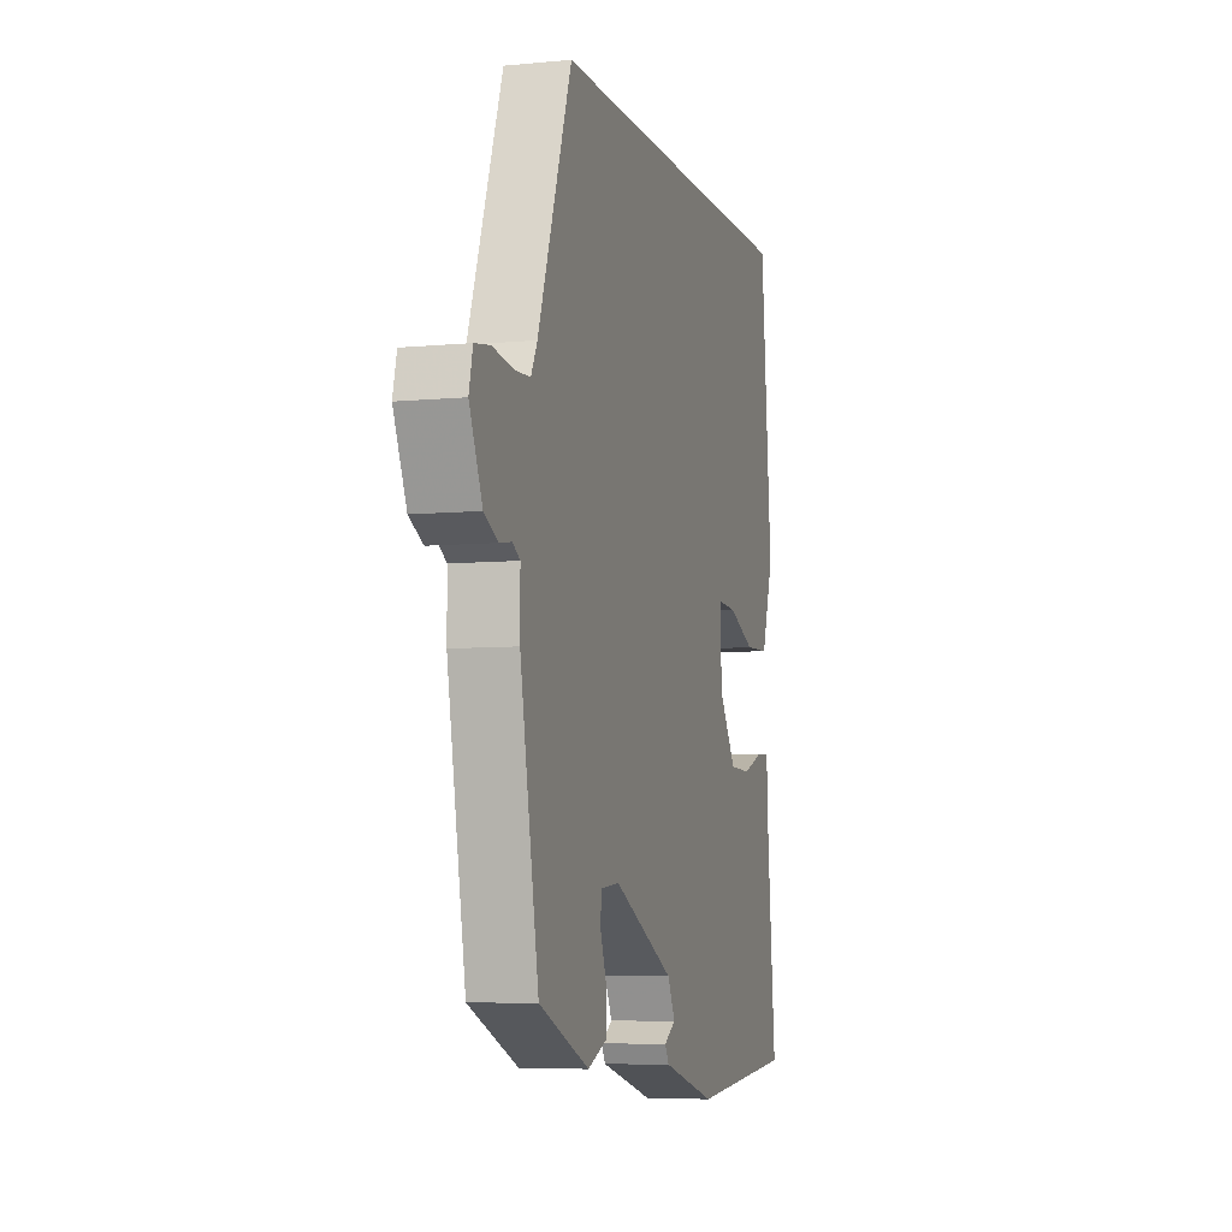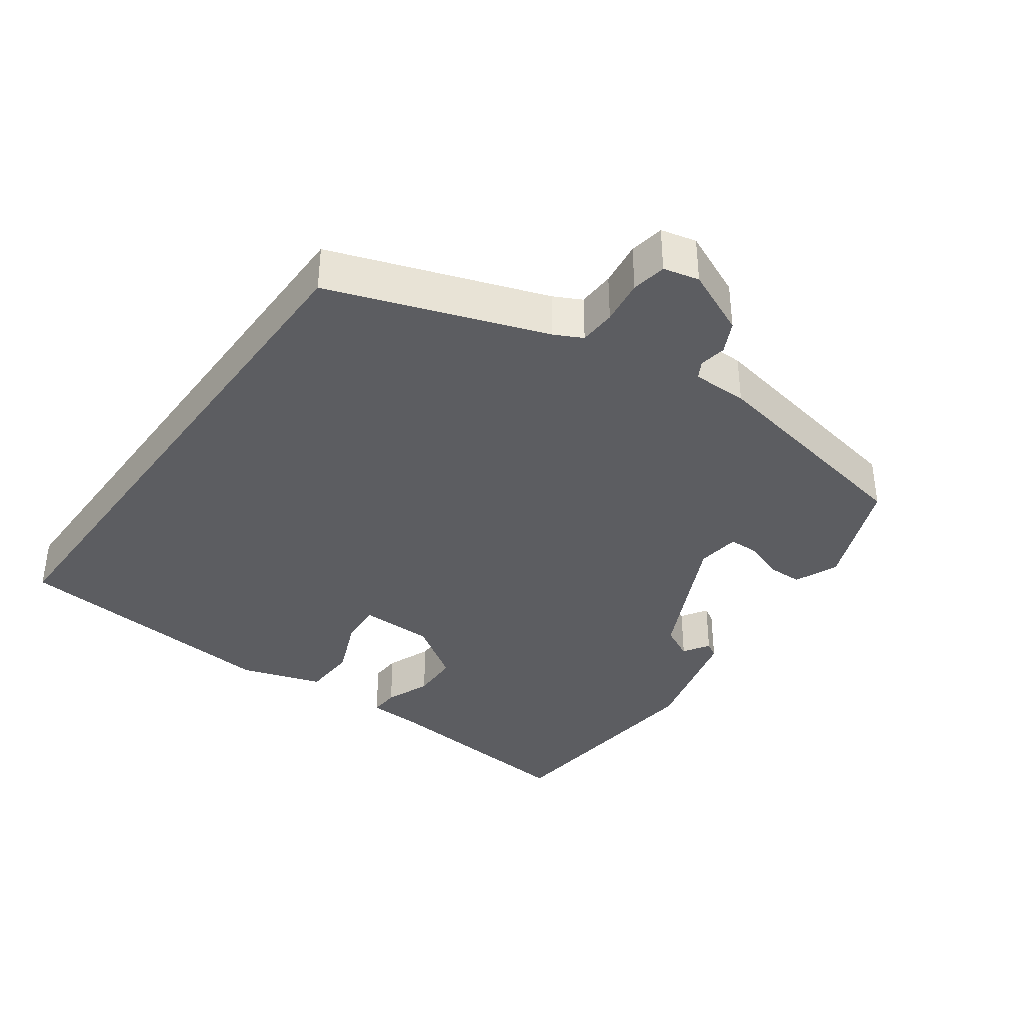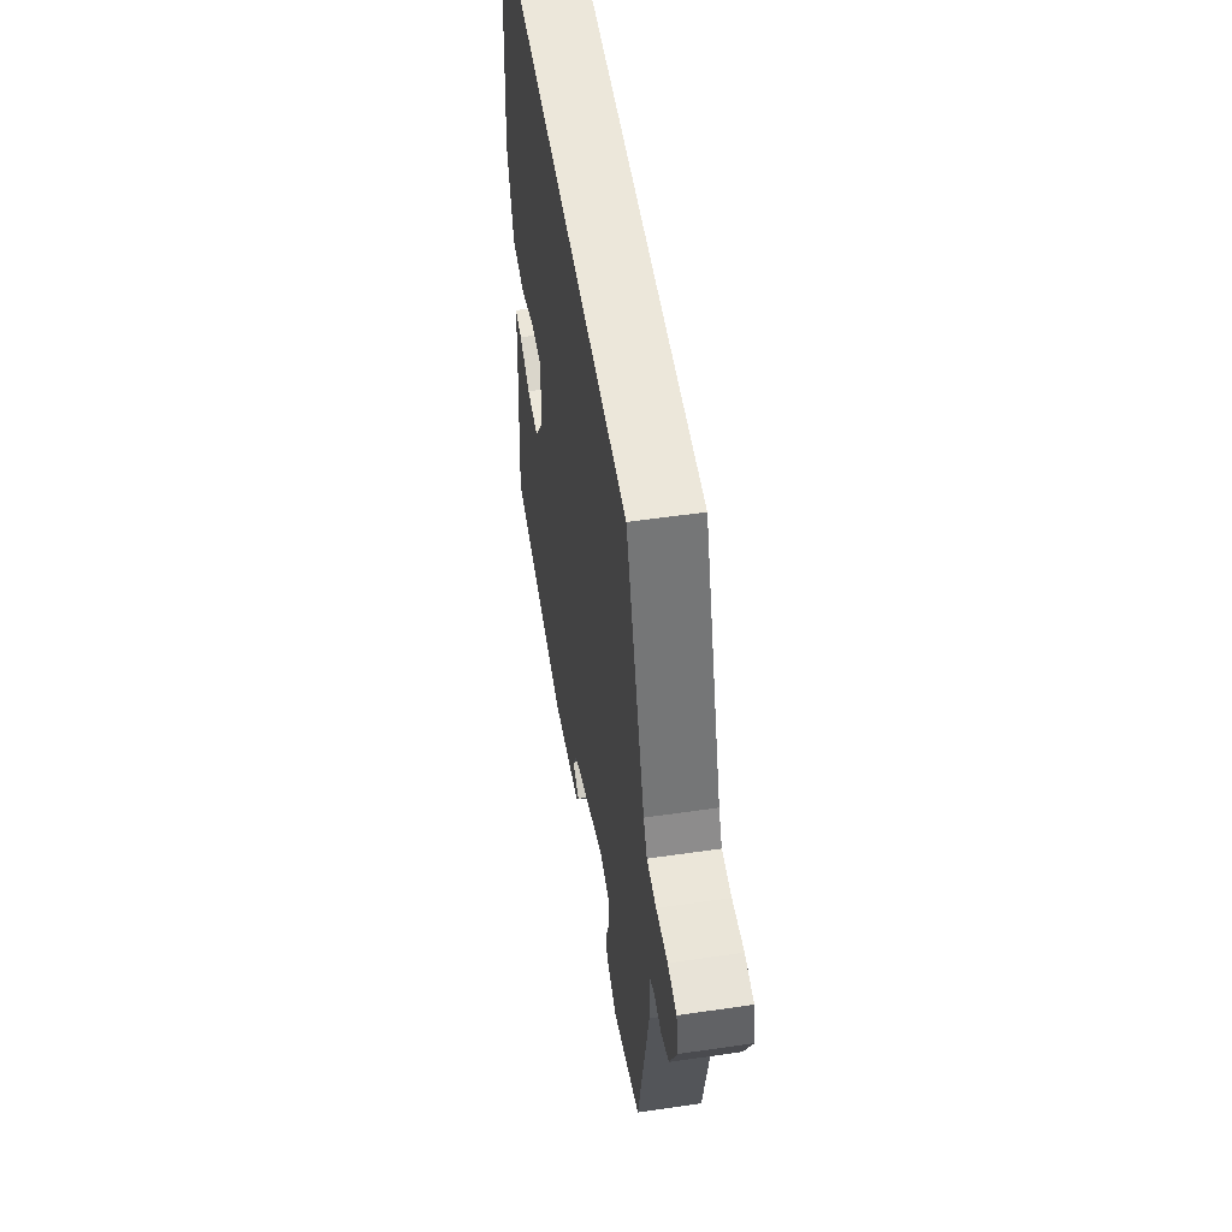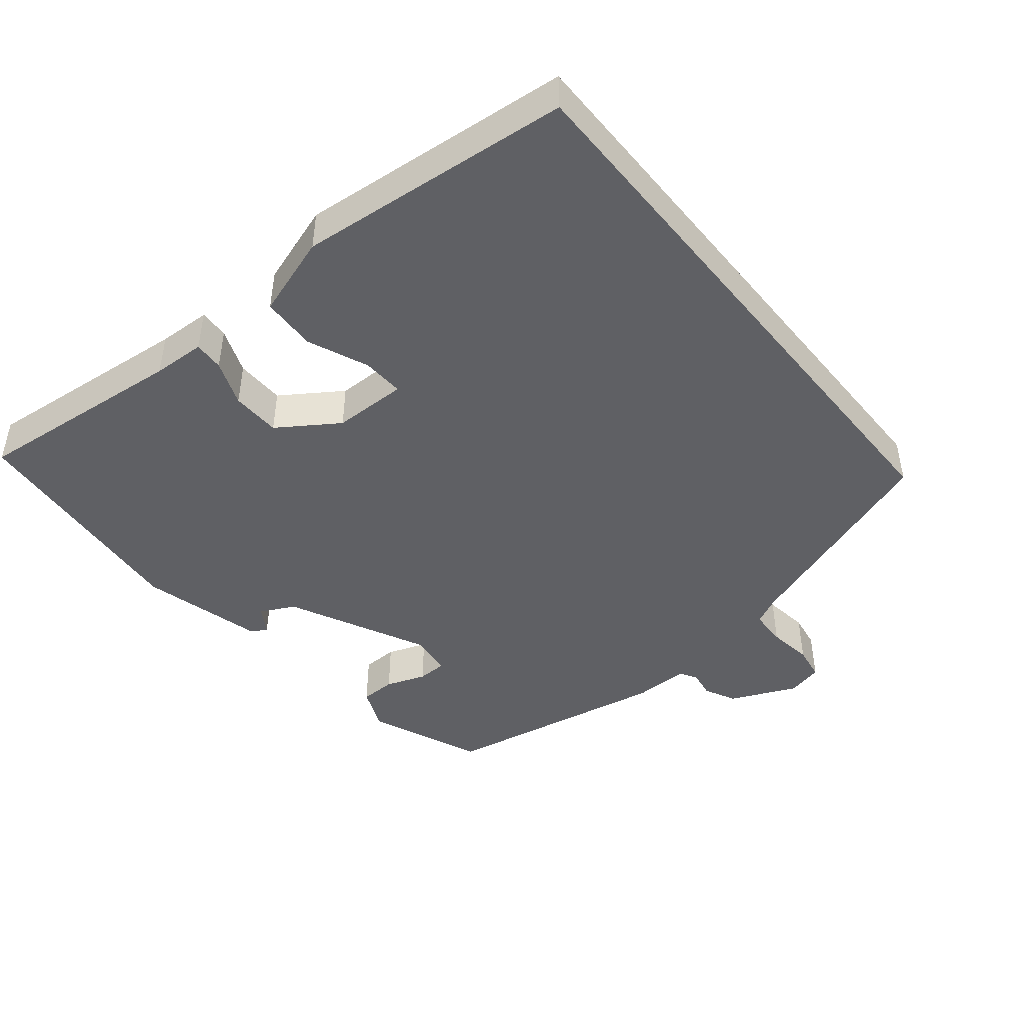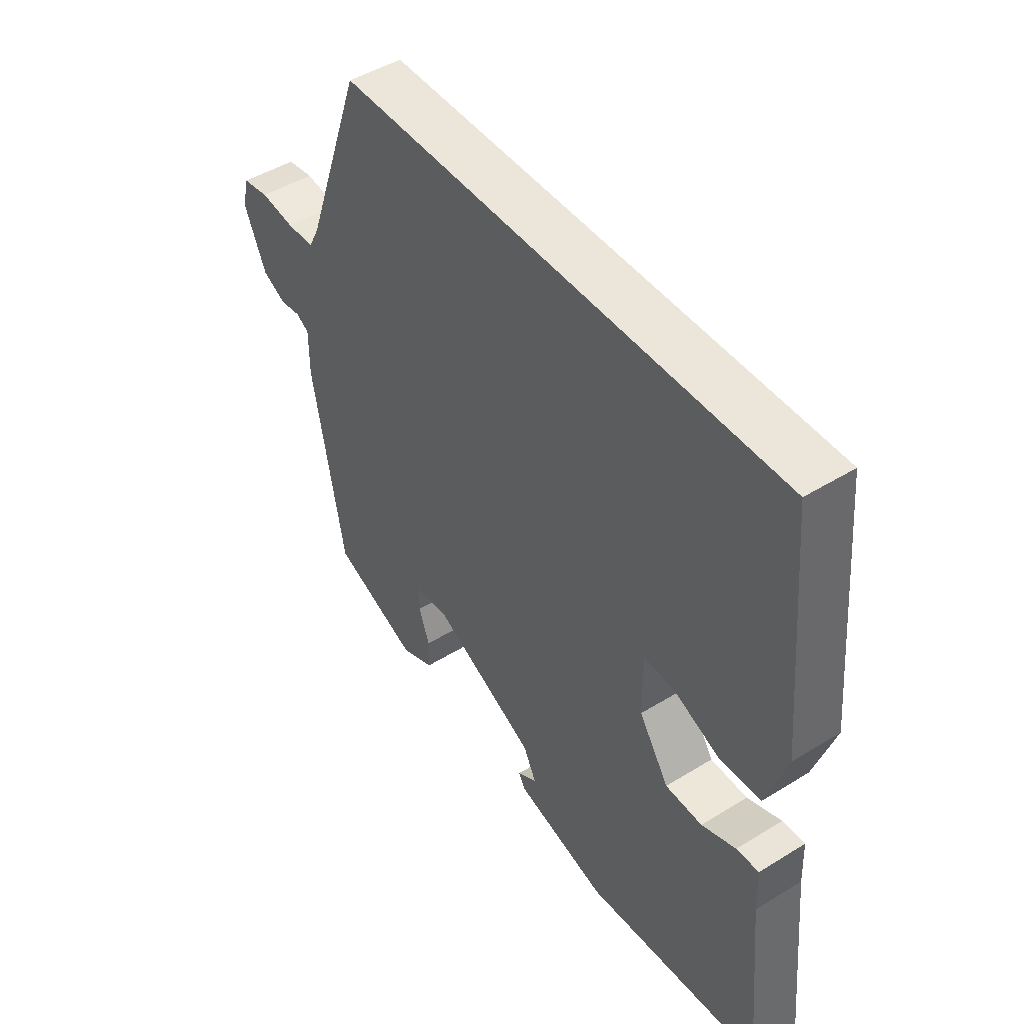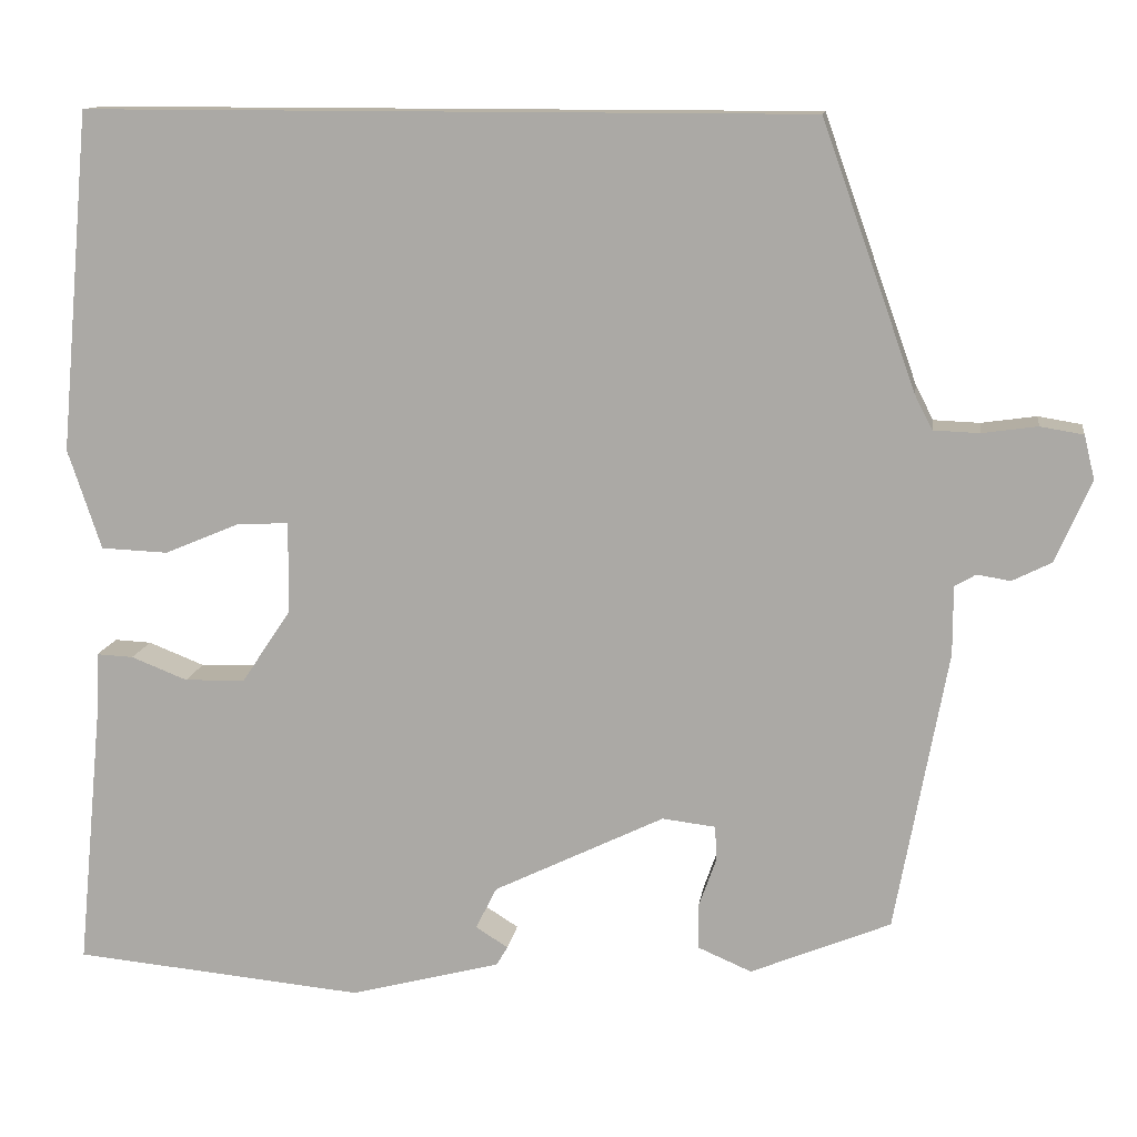
<metadata>
{"format":"obj","ext":"obj","renderer":"f3d","projection":"perspective","resolution":1024,"background":"white","views":[{"elev":-6.5,"azim":106.0,"up":"+Z"},{"elev":-37.1,"azim":54.0,"up":"+Y"},{"elev":53.5,"azim":81.1,"up":"+Z"},{"elev":-45.1,"azim":-51.0,"up":"+Y"},{"elev":46.8,"azim":-125.1,"up":"+Z"},{"elev":12.5,"azim":8.3,"up":"+Z"}]}
</metadata>
<code>
v -0.455 0.07 0.5
v 0.368 0.07 0.5
v 0.475 0.07 0.199
v 0.495 0.07 0.16
v 0.547 0.07 0.158
v 0.61 0.07 0.167
v 0.659 0.07 0.159
v 0.671 0.07 0.109
v 0.63 0.07 0.016
v 0.586 0.07 -0.006
v 0.548 0.07 0
v 0.524 0.07 -0.014
v 0.524 0.07 -0.092
v 0.465 0.07 -0.412
v 0.306 0.07 -0.478
v 0.245 0.07 -0.452
v 0.244 0.07 -0.402
v 0.264 0.07 -0.346
v 0.263 0.07 -0.305
v 0.202 0.07 -0.298
v 0.008 0.07 -0.393
v -0.016 0.07 -0.441
v 0.021 0.07 -0.464
v 0.008 0.07 -0.486
v -0.163 0.07 -0.531
v -0.495 0.07 -0.501
v -0.466 0.07 -0.202
v -0.463 0.07 -0.128
v -0.421 0.07 -0.13
v -0.357 0.07 -0.155
v -0.288 0.07 -0.153
v -0.232 0.07 -0.069
v -0.231 0.07 0.035
v -0.29 0.07 0.032
v -0.375 0.07 -0.004
v -0.452 0.07 -0.001
v -0.49 0.07 0.113
v -0.455 0 0.5
v 0.368 0 0.5
v 0.475 0 0.199
v 0.495 0 0.16
v 0.547 0 0.158
v 0.61 0 0.167
v 0.659 0 0.159
v 0.671 0 0.109
v 0.63 0 0.016
v 0.586 0 -0.006
v 0.548 0 0
v 0.524 0 -0.014
v 0.524 0 -0.092
v 0.465 0 -0.412
v 0.306 0 -0.478
v 0.245 0 -0.452
v 0.244 0 -0.402
v 0.264 0 -0.346
v 0.263 0 -0.305
v 0.202 0 -0.298
v 0.008 0 -0.393
v -0.016 0 -0.441
v 0.021 0 -0.464
v 0.008 0 -0.486
v -0.163 0 -0.531
v -0.495 0 -0.501
v -0.466 0 -0.202
v -0.463 0 -0.128
v -0.421 0 -0.13
v -0.357 0 -0.155
v -0.288 0 -0.153
v -0.232 0 -0.069
v -0.231 0 0.035
v -0.29 0 0.032
v -0.375 0 -0.004
v -0.452 0 -0.001
v -0.49 0 0.113
f 34 35 36 37
f 33 34 37 1
f 27 28 29 30
f 27 30 31
f 26 27 31
f 25 26 31 32
f 22 23 24 25
f 21 22 25 32
f 15 16 17 18
f 15 18 19
f 12 13 14 15
f 12 15 19
f 8 9 10 11
f 8 11 12
f 5 6 7 8
f 4 5 8 12
f 3 4 12 19
f 33 1 2 3
f 20 21 32 33
f 3 19 20 33
f 74 73 72 71
f 38 74 71 70
f 67 66 65 64
f 68 67 64
f 68 64 63
f 69 68 63 62
f 62 61 60 59
f 69 62 59 58
f 55 54 53 52
f 56 55 52
f 52 51 50 49
f 56 52 49
f 48 47 46 45
f 49 48 45
f 45 44 43 42
f 49 45 42 41
f 56 49 41 40
f 40 39 38 70
f 70 69 58 57
f 70 57 56 40
f 1 38 39 2
f 2 39 40 3
f 3 40 41 4
f 4 41 42 5
f 5 42 43 6
f 6 43 44 7
f 7 44 45 8
f 8 45 46 9
f 9 46 47 10
f 10 47 48 11
f 11 48 49 12
f 12 49 50 13
f 13 50 51 14
f 14 51 52 15
f 15 52 53 16
f 16 53 54 17
f 17 54 55 18
f 18 55 56 19
f 19 56 57 20
f 20 57 58 21
f 21 58 59 22
f 22 59 60 23
f 23 60 61 24
f 24 61 62 25
f 25 62 63 26
f 26 63 64 27
f 27 64 65 28
f 28 65 66 29
f 29 66 67 30
f 30 67 68 31
f 31 68 69 32
f 32 69 70 33
f 33 70 71 34
f 34 71 72 35
f 35 72 73 36
f 36 73 74 37
f 37 74 38 1

</code>
